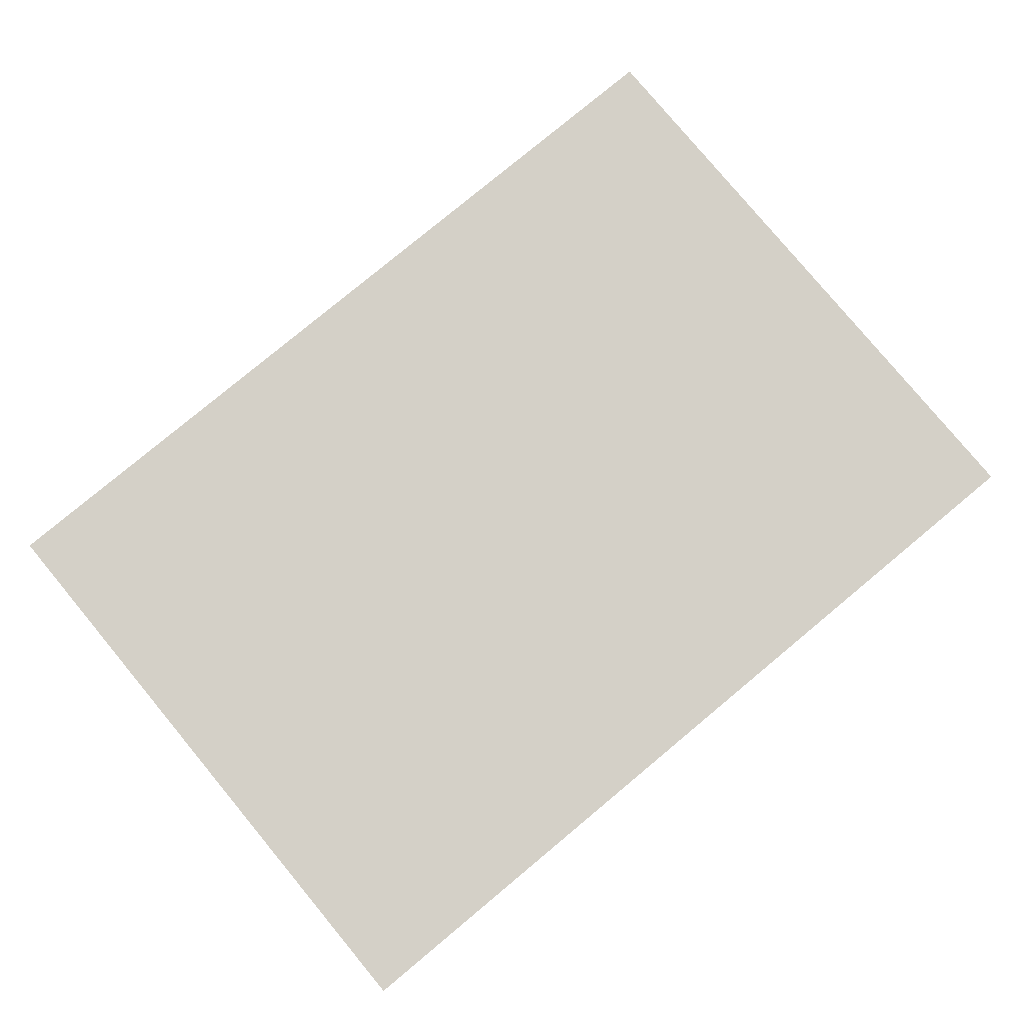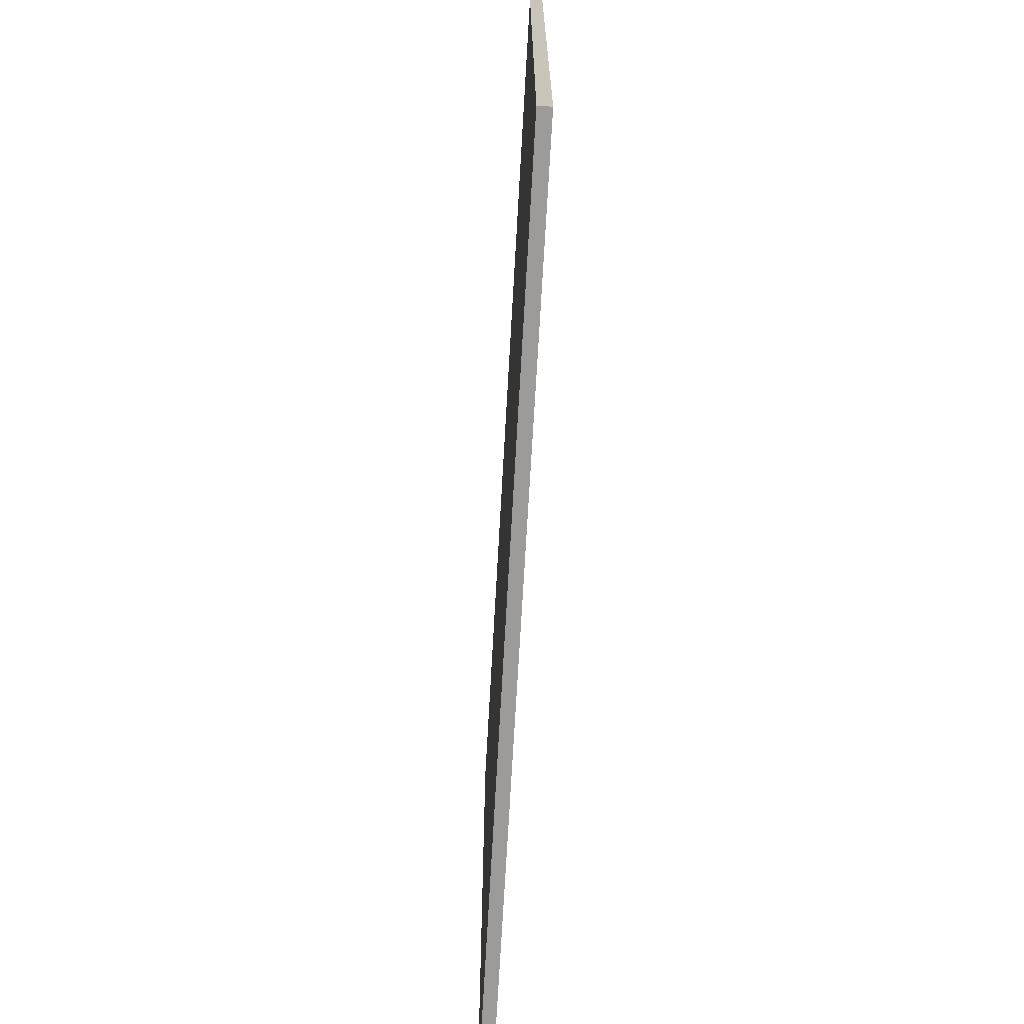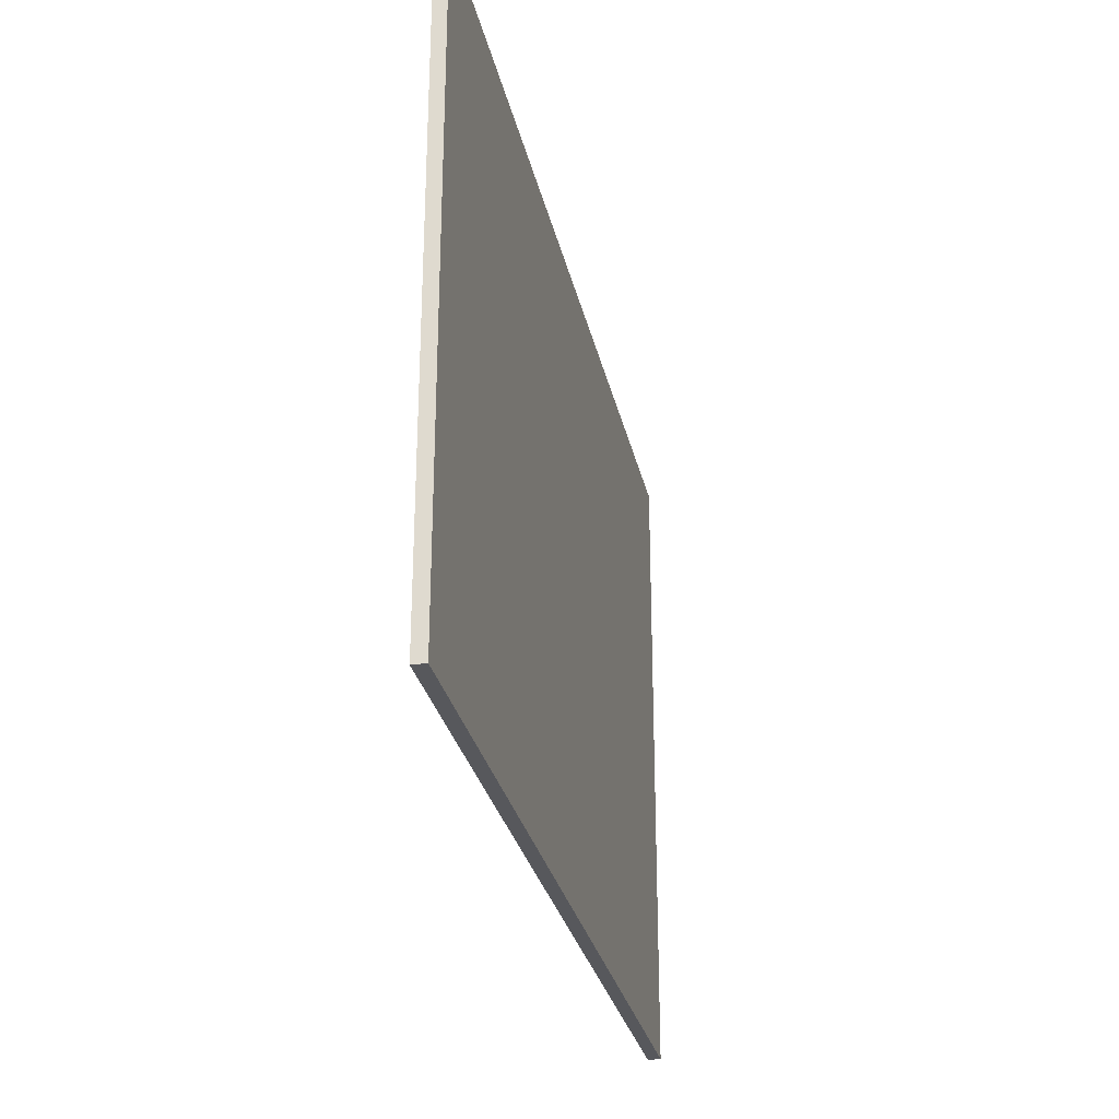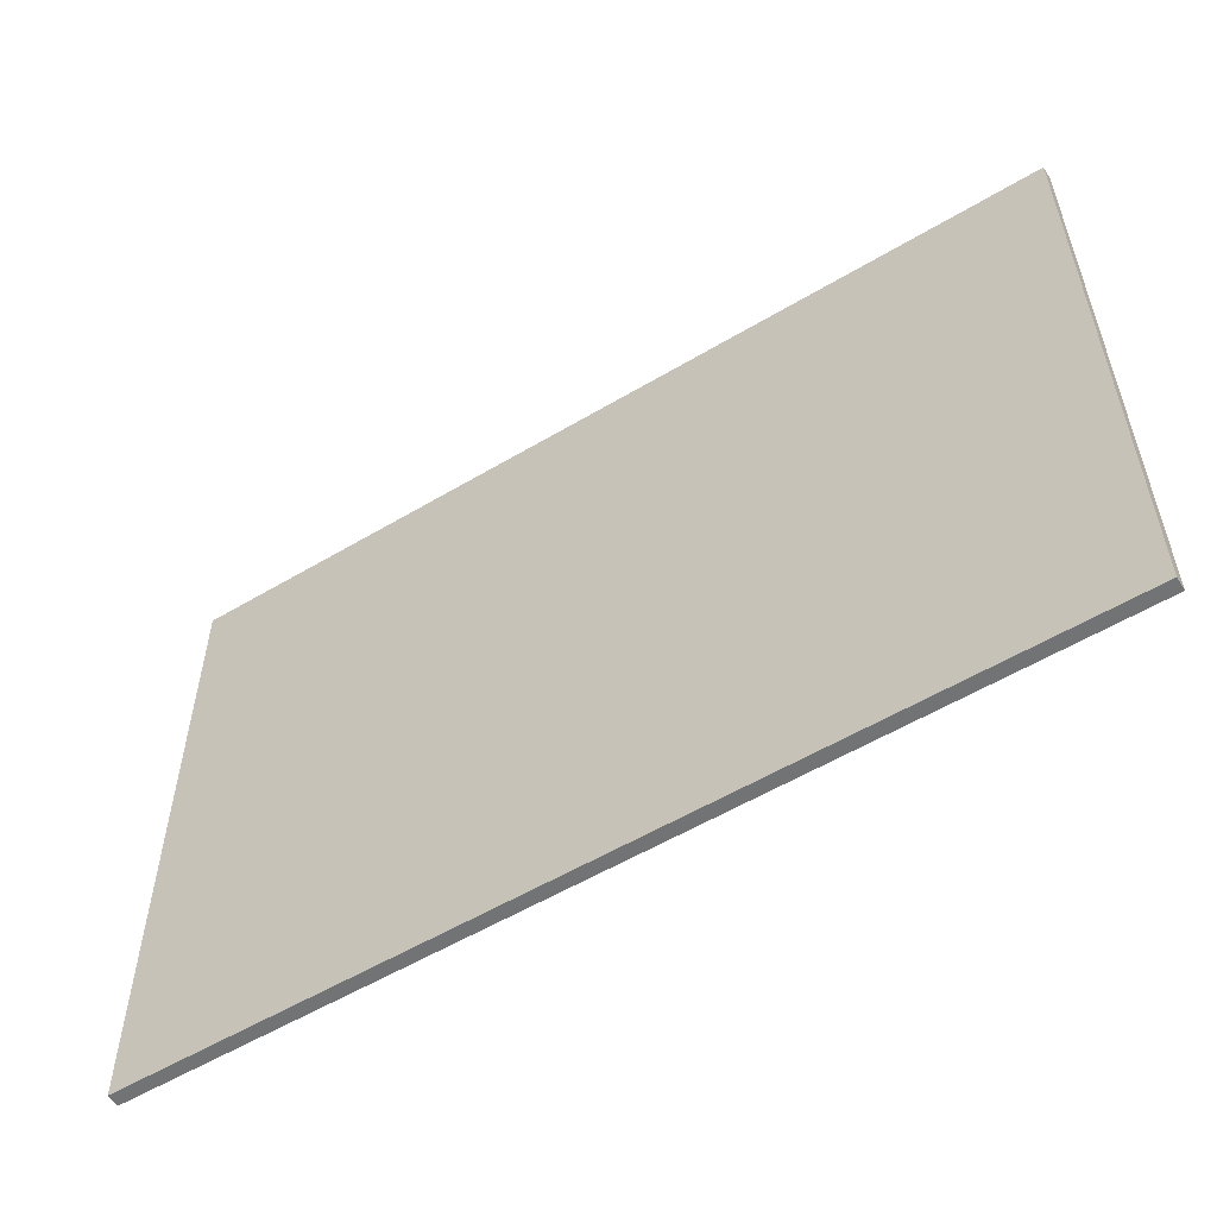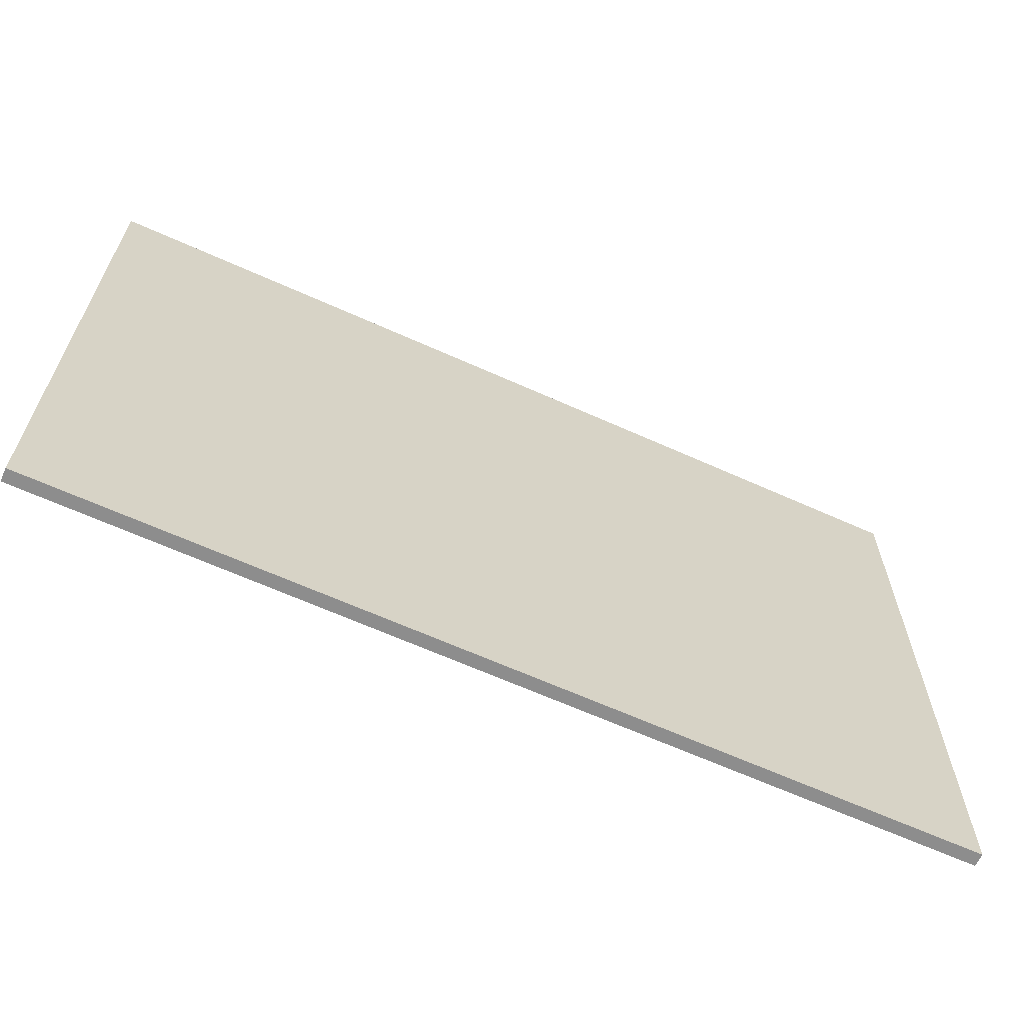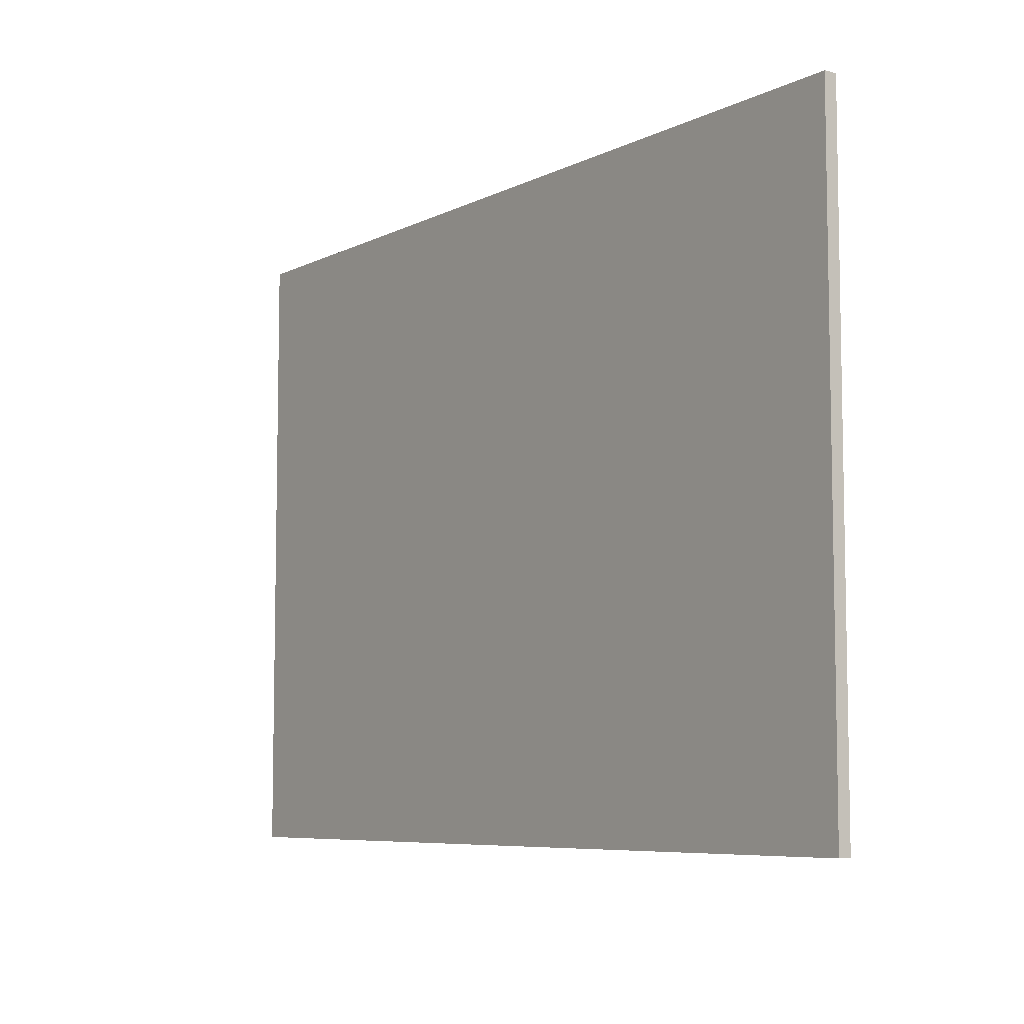
<metadata>
{"format":"obj","ext":"obj","renderer":"f3d","projection":"perspective","resolution":1024,"background":"white","views":[{"elev":79.9,"azim":-39.7,"up":"+Y"},{"elev":-69.8,"azim":86.8,"up":"+Z"},{"elev":-28.8,"azim":102.0,"up":"+Z"},{"elev":-55.7,"azim":-147.9,"up":"+Z"},{"elev":-64.6,"azim":155.6,"up":"+Z"},{"elev":-7.1,"azim":-125.8,"up":"+Z"}]}
</metadata>
<code>
o water_2
v -3.5 0.2 6
v -3.5 0.1 6
v 3.5 0.2 6
v 3.5 0.1 6
v 3.5 0.1 1
v 3.5 0.2 1
v -3.5 0.2 1
v -3.5 0.1 1
f 5 3 4
f 4 1 2
f 8 6 5
f 8 1 7
f 2 5 4
f 3 7 1
f 5 6 3
f 4 3 1
f 8 7 6
f 8 2 1
f 2 8 5
f 3 6 7

</code>
